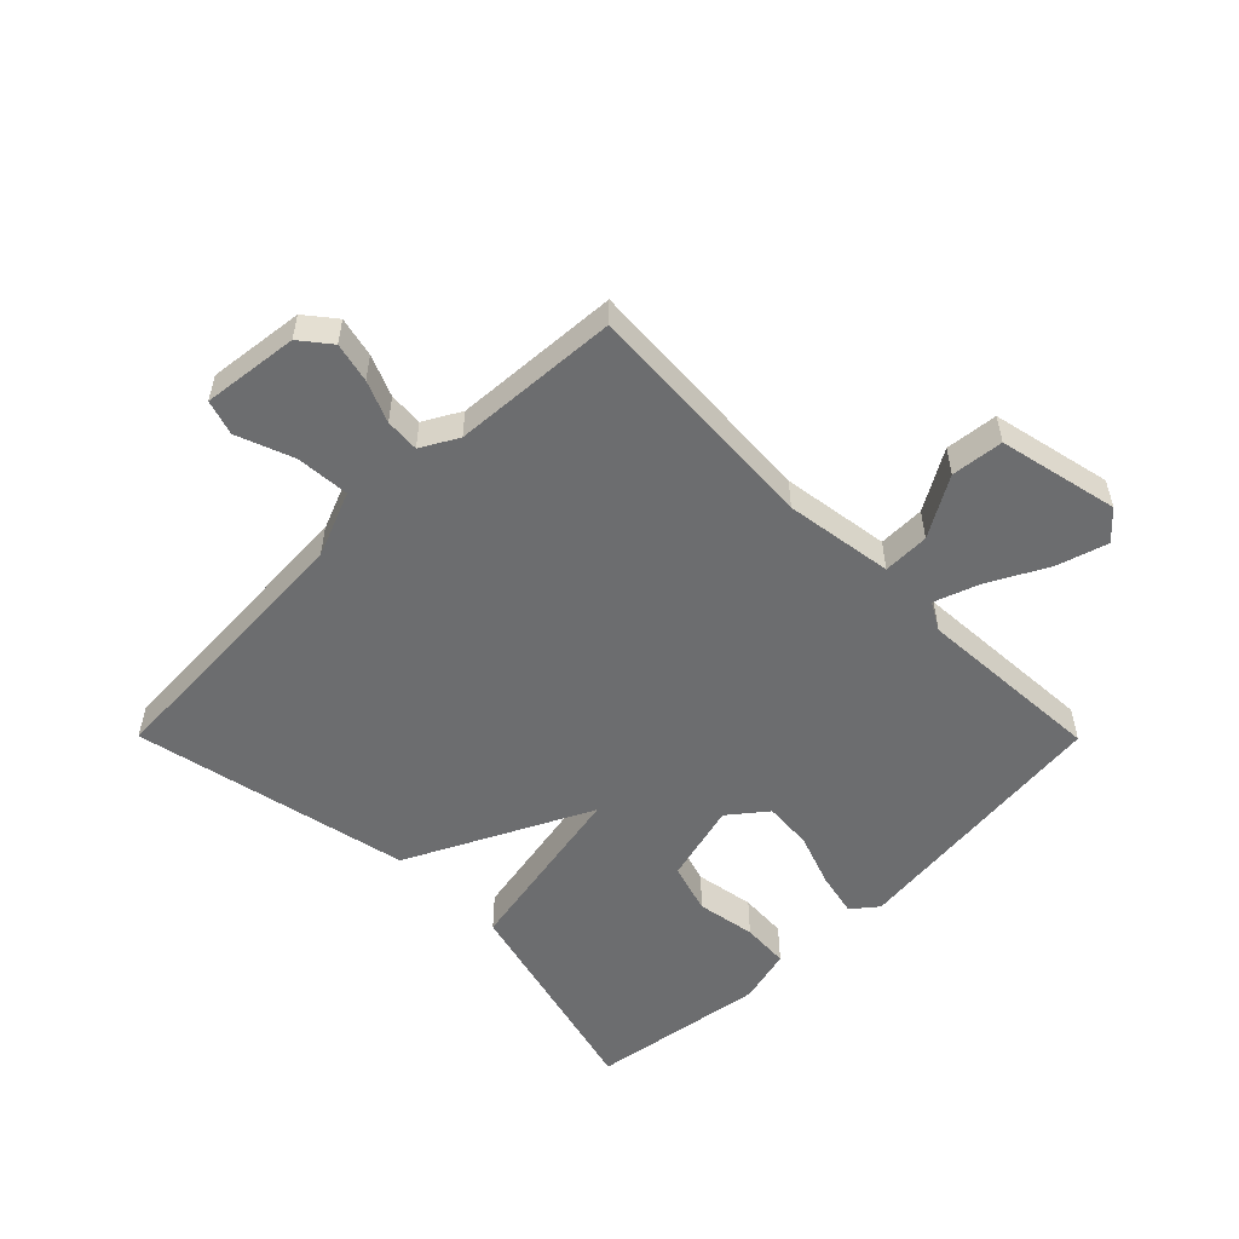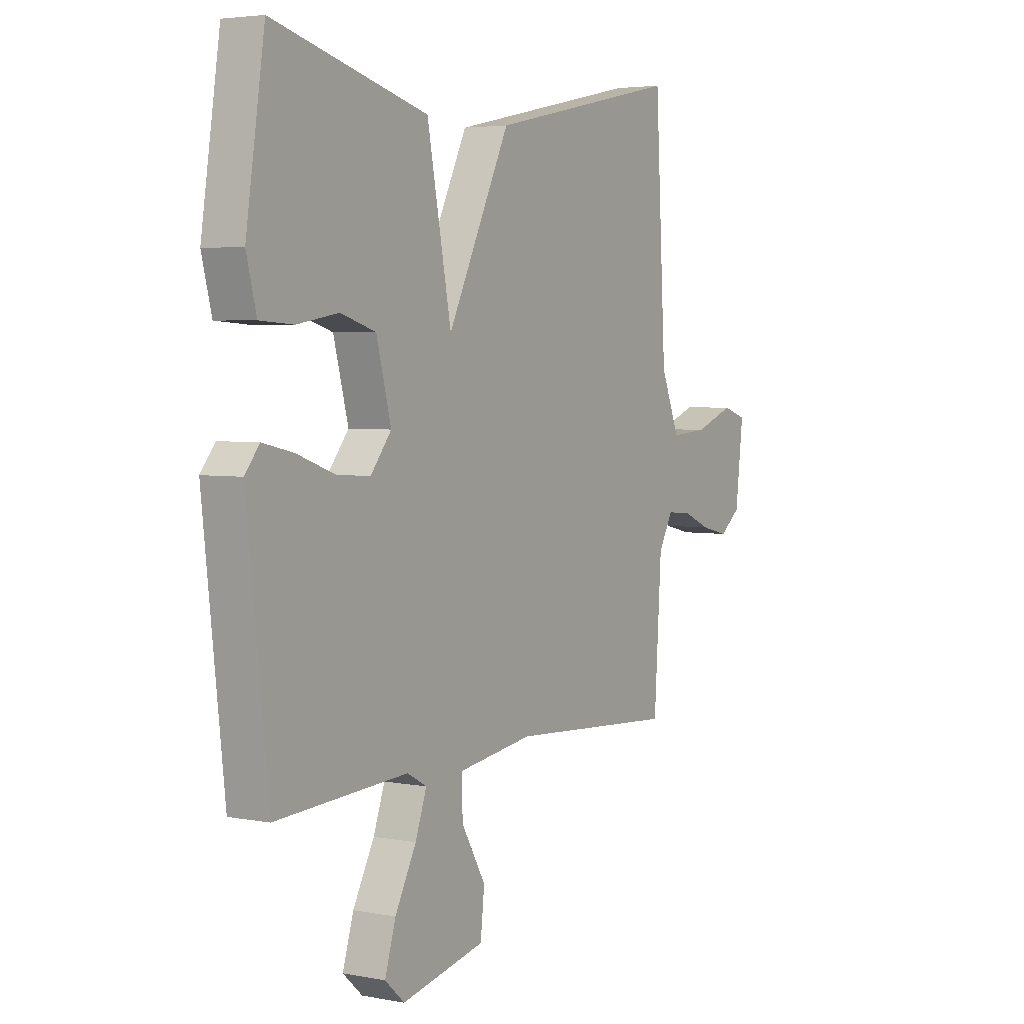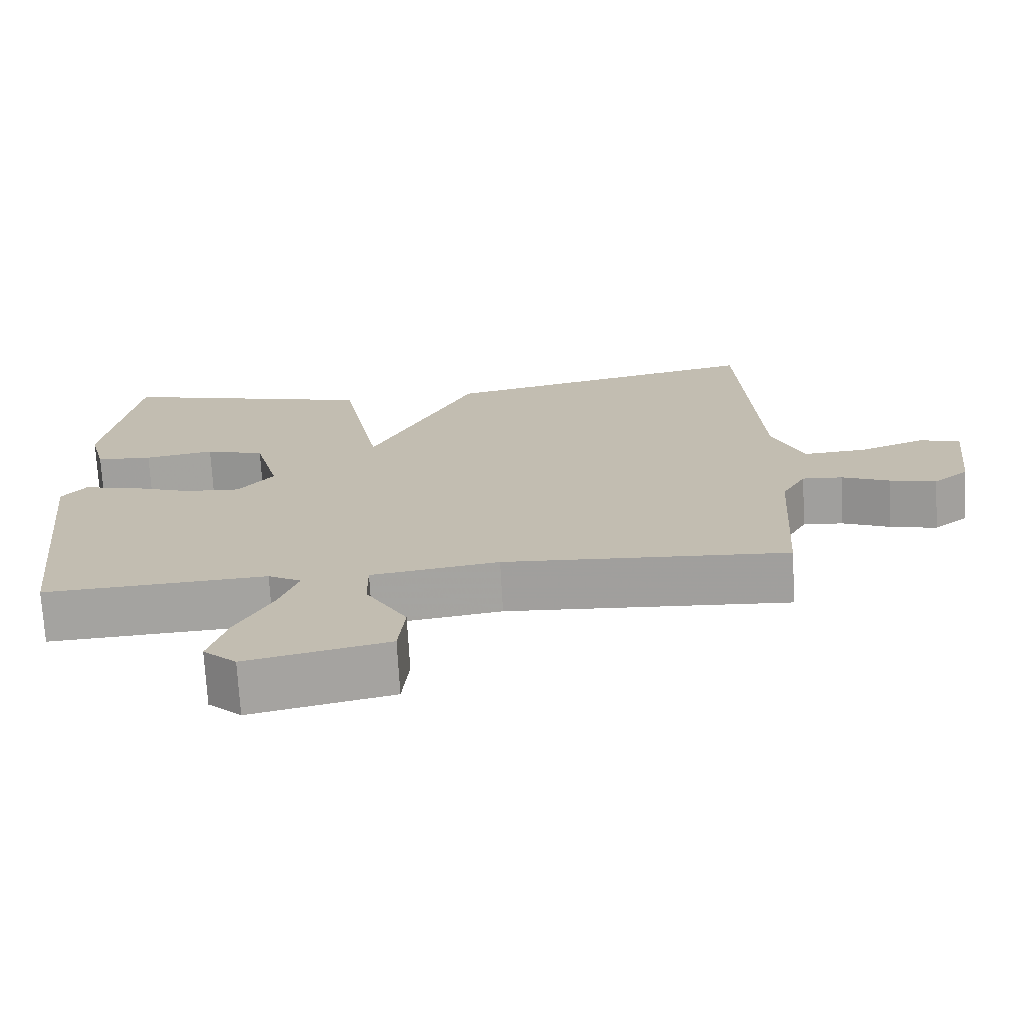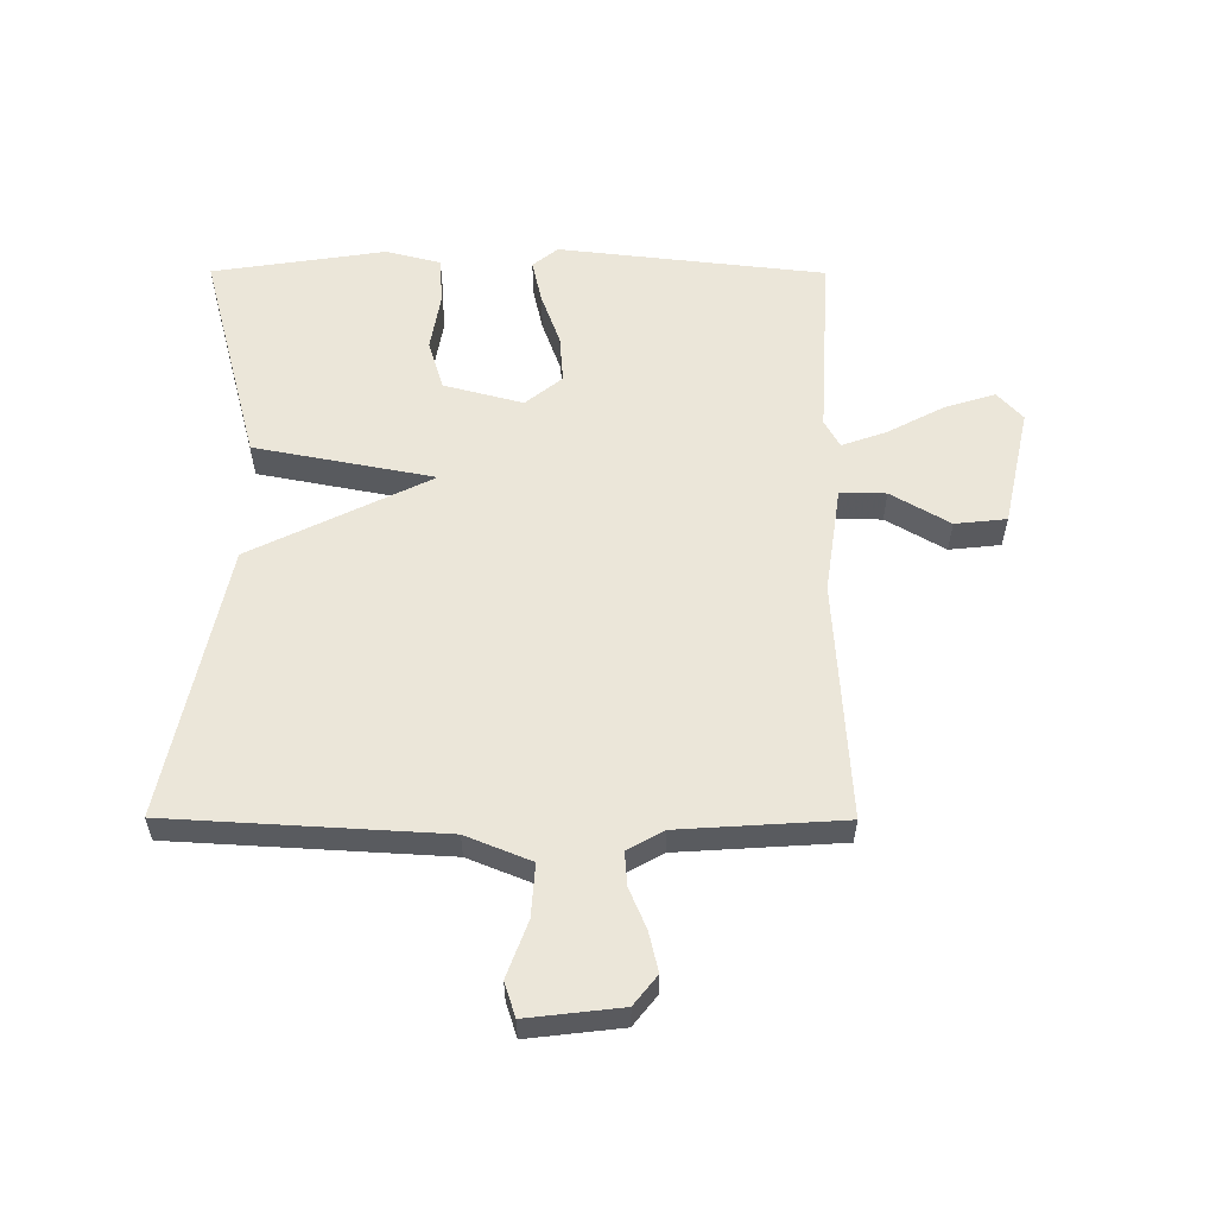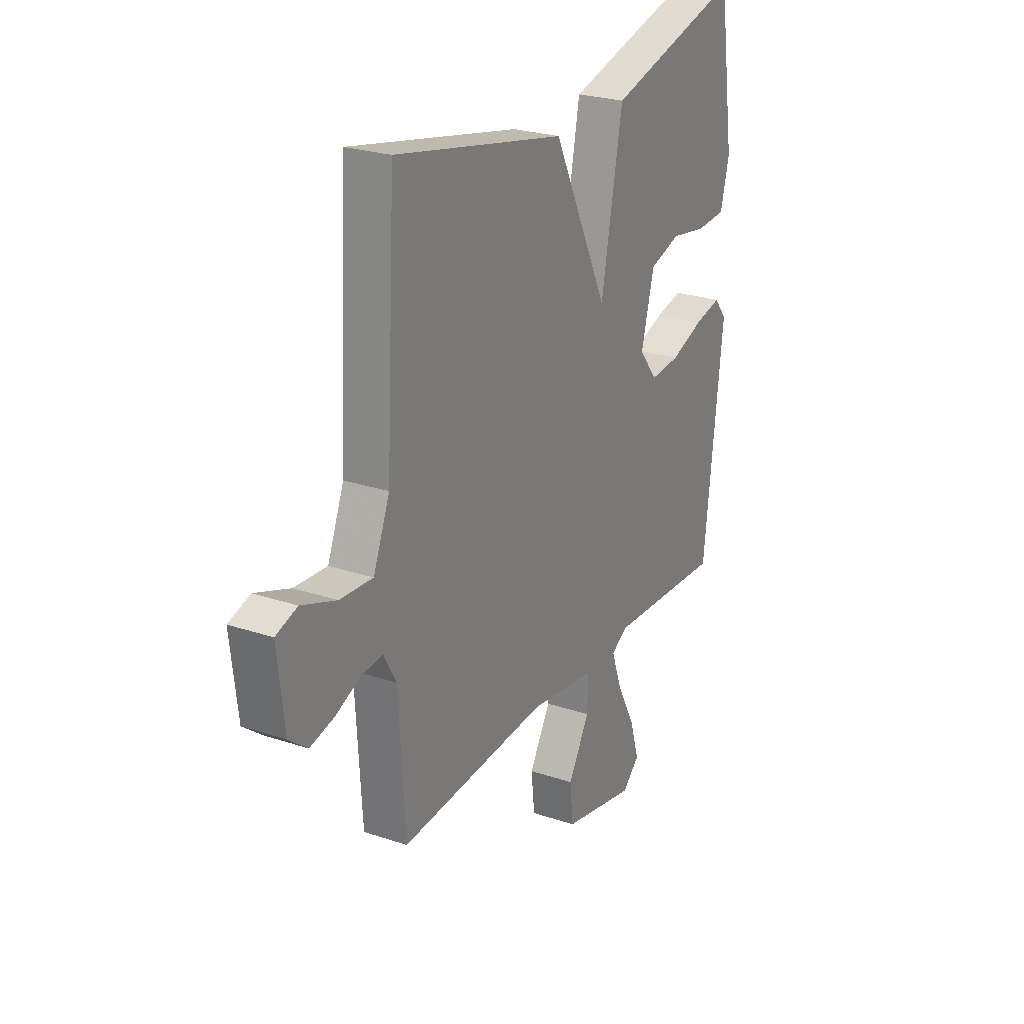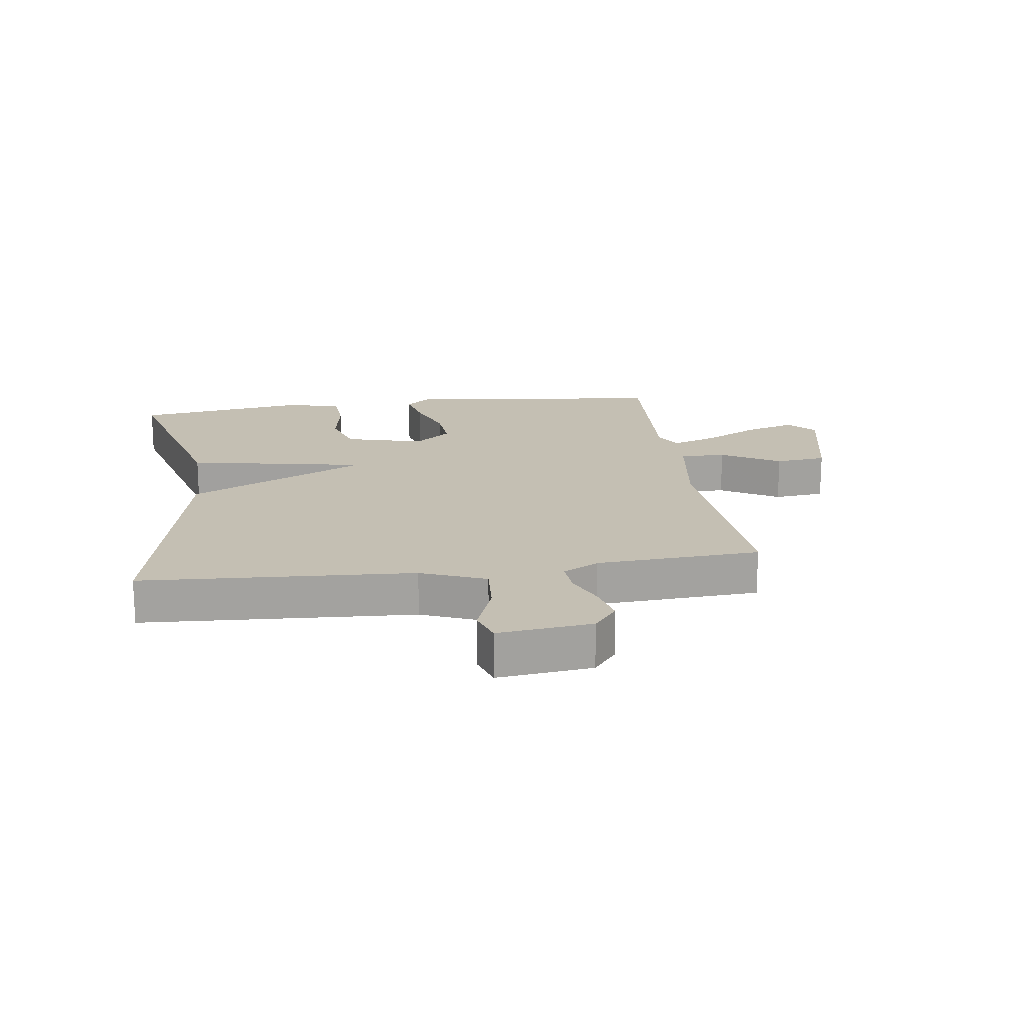
<metadata>
{"format":"obj","ext":"obj","renderer":"f3d","projection":"perspective","resolution":1024,"background":"white","views":[{"elev":-53.9,"azim":134.8,"up":"+Y"},{"elev":4.0,"azim":-58.0,"up":"+Z"},{"elev":-72.3,"azim":3.2,"up":"+Z"},{"elev":57.3,"azim":90.2,"up":"+Y"},{"elev":25.4,"azim":118.4,"up":"+Z"},{"elev":17.8,"azim":82.1,"up":"+Y"}]}
</metadata>
<code>
v -0.5 0.07 -0.5
v -0.549 0.07 -0.064
v -0.516 0.07 -0.023
v -0.445 0.07 -0.039
v -0.359 0.07 -0.07
v -0.281 0.07 -0.076
v -0.233 0.07 -0.016
v -0.267 0.07 0.113
v -0.348 0.07 0.138
v -0.443 0.07 0.122
v -0.52 0.07 0.127
v -0.543 0.07 0.216
v -0.5 0.07 0.5
v -0.145 0.07 0.406
v -0.089 0.07 0.113
v 0.055 0.07 0.406
v 0.5 0.07 0.5
v 0.525 0.07 0.056
v 0.568 0.07 -0.05
v 0.654 0.07 -0.044
v 0.745 0.07 -0.01
v 0.801 0.07 -0.028
v 0.783 0.07 -0.182
v 0.735 0.07 -0.22
v 0.671 0.07 -0.205
v 0.605 0.07 -0.177
v 0.55 0.07 -0.173
v 0.517 0.07 -0.232
v 0.5 0.07 -0.5
v 0.112 0.07 -0.475
v -0.062 0.07 -0.5
v -0.061 0.07 -0.575
v -0.005 0.07 -0.671
v -0.014 0.07 -0.755
v -0.207 0.07 -0.797
v -0.252 0.07 -0.756
v -0.227 0.07 -0.674
v -0.178 0.07 -0.581
v -0.152 0.07 -0.508
v -0.197 0.07 -0.483
v -0.5 0 -0.5
v -0.549 0 -0.064
v -0.516 0 -0.023
v -0.445 0 -0.039
v -0.359 0 -0.07
v -0.281 0 -0.076
v -0.233 0 -0.016
v -0.267 0 0.113
v -0.348 0 0.138
v -0.443 0 0.122
v -0.52 0 0.127
v -0.543 0 0.216
v -0.5 0 0.5
v -0.145 0 0.406
v -0.089 0 0.113
v 0.055 0 0.406
v 0.5 0 0.5
v 0.525 0 0.056
v 0.568 0 -0.05
v 0.654 0 -0.044
v 0.745 0 -0.01
v 0.801 0 -0.028
v 0.783 0 -0.182
v 0.735 0 -0.22
v 0.671 0 -0.205
v 0.605 0 -0.177
v 0.55 0 -0.173
v 0.517 0 -0.232
v 0.5 0 -0.5
v 0.112 0 -0.475
v -0.062 0 -0.5
v -0.061 0 -0.575
v -0.005 0 -0.671
v -0.014 0 -0.755
v -0.207 0 -0.797
v -0.252 0 -0.756
v -0.227 0 -0.674
v -0.178 0 -0.581
v -0.152 0 -0.508
v -0.197 0 -0.483
f 36 37 38
f 35 36 38
f 34 35 38
f 33 34 38
f 32 33 38
f 31 32 38 39
f 30 31 39 40
f 28 29 30
f 27 28 30 40
f 24 25 26
f 23 24 26
f 22 23 26
f 21 22 26
f 20 21 26
f 19 20 26 27
f 27 40 1
f 19 27 1
f 18 19 1
f 15 16 17 18
f 12 13 14
f 11 12 14
f 10 11 14
f 9 10 14
f 8 9 14 15
f 7 8 15 18
f 3 4 5
f 2 3 5
f 1 2 5
f 1 5 6
f 1 6 7 18
f 78 77 76
f 78 76 75
f 78 75 74
f 78 74 73
f 78 73 72
f 79 78 72 71
f 80 79 71 70
f 70 69 68
f 80 70 68 67
f 66 65 64
f 66 64 63
f 66 63 62
f 66 62 61
f 66 61 60
f 67 66 60 59
f 41 80 67
f 41 67 59
f 41 59 58
f 58 57 56 55
f 54 53 52
f 54 52 51
f 54 51 50
f 54 50 49
f 55 54 49 48
f 58 55 48 47
f 45 44 43
f 45 43 42
f 45 42 41
f 46 45 41
f 58 47 46 41
f 1 41 42 2
f 2 42 43 3
f 3 43 44 4
f 4 44 45 5
f 5 45 46 6
f 6 46 47 7
f 7 47 48 8
f 8 48 49 9
f 9 49 50 10
f 10 50 51 11
f 11 51 52 12
f 12 52 53 13
f 13 53 54 14
f 14 54 55 15
f 15 55 56 16
f 16 56 57 17
f 17 57 58 18
f 18 58 59 19
f 19 59 60 20
f 20 60 61 21
f 21 61 62 22
f 22 62 63 23
f 23 63 64 24
f 24 64 65 25
f 25 65 66 26
f 26 66 67 27
f 27 67 68 28
f 28 68 69 29
f 29 69 70 30
f 30 70 71 31
f 31 71 72 32
f 32 72 73 33
f 33 73 74 34
f 34 74 75 35
f 35 75 76 36
f 36 76 77 37
f 37 77 78 38
f 38 78 79 39
f 39 79 80 40
f 40 80 41 1

</code>
